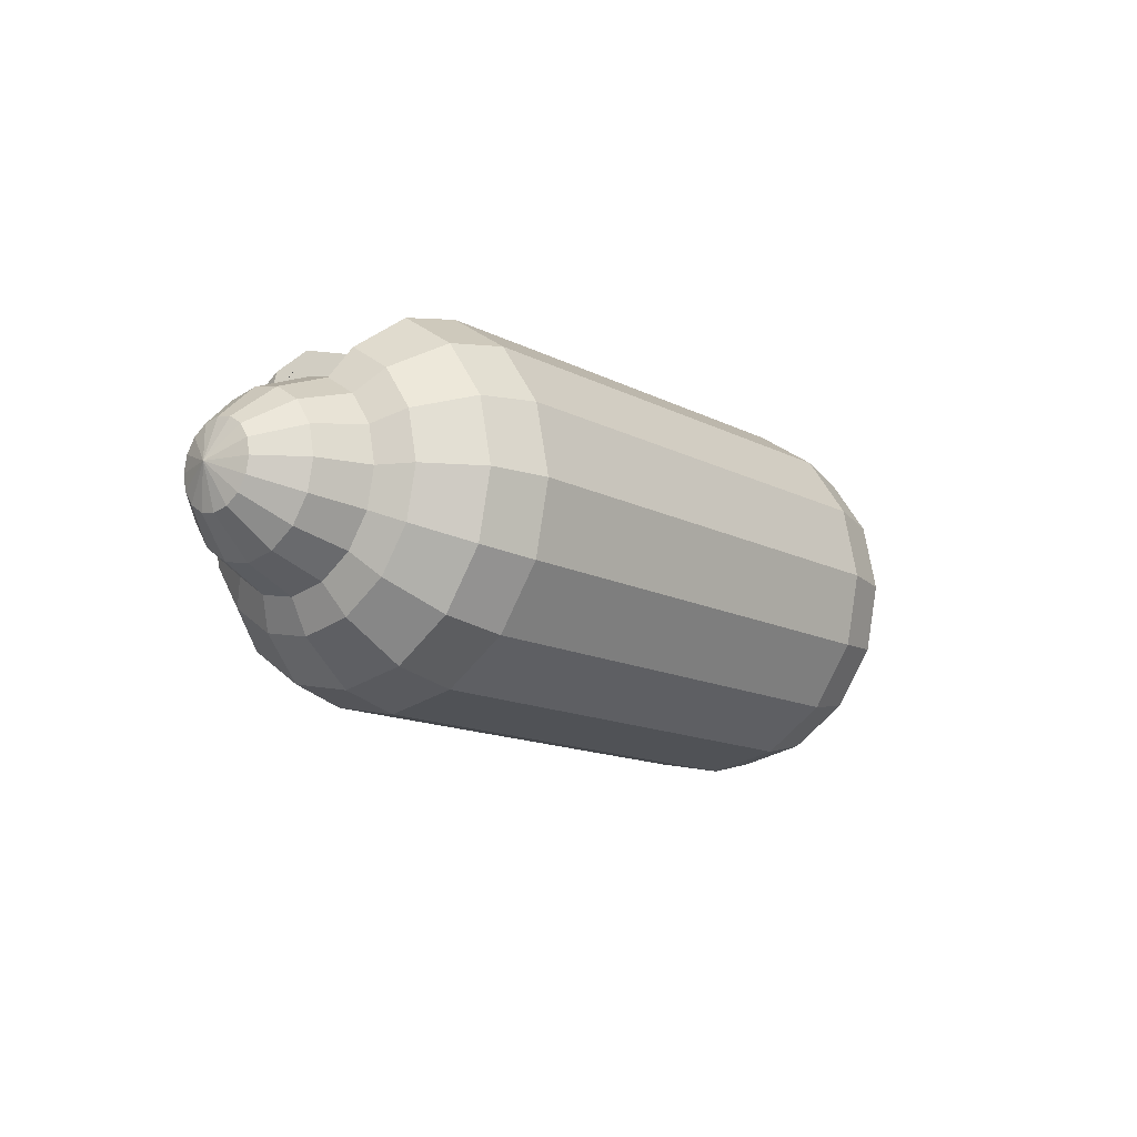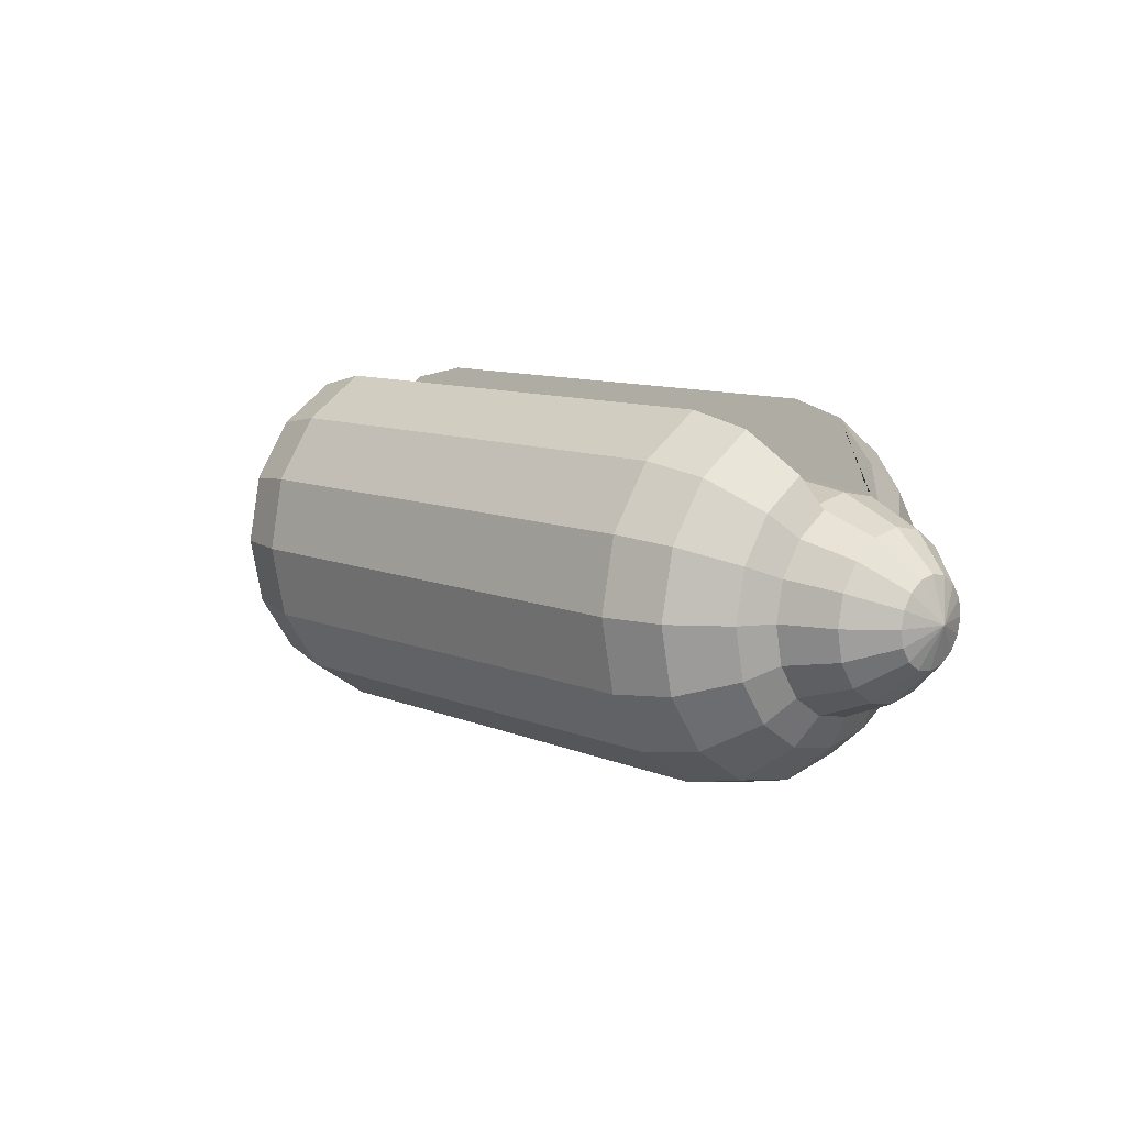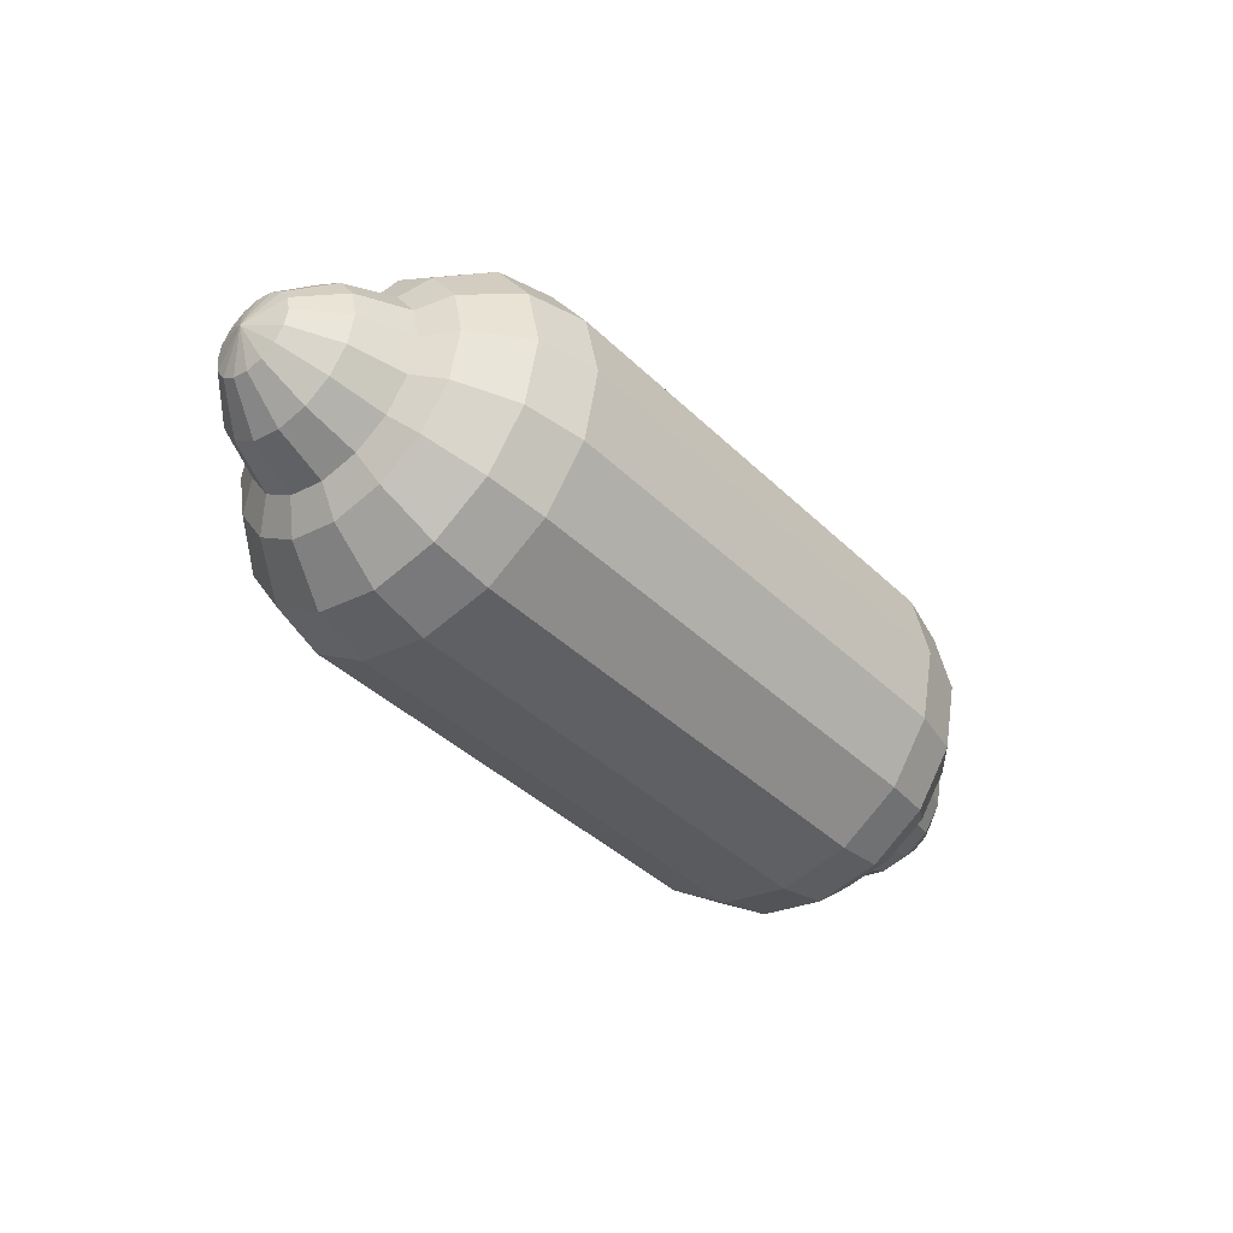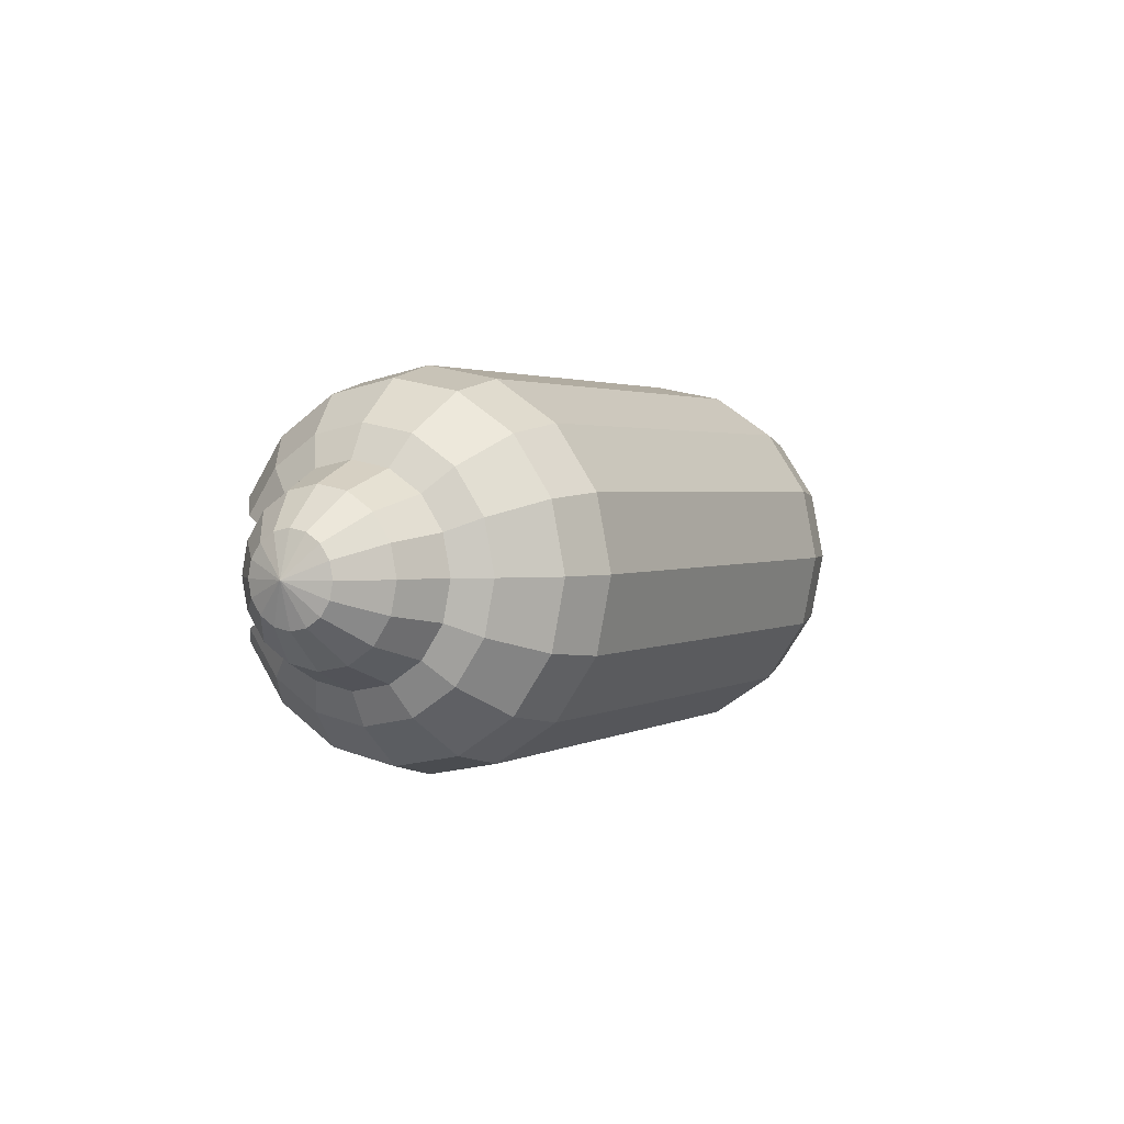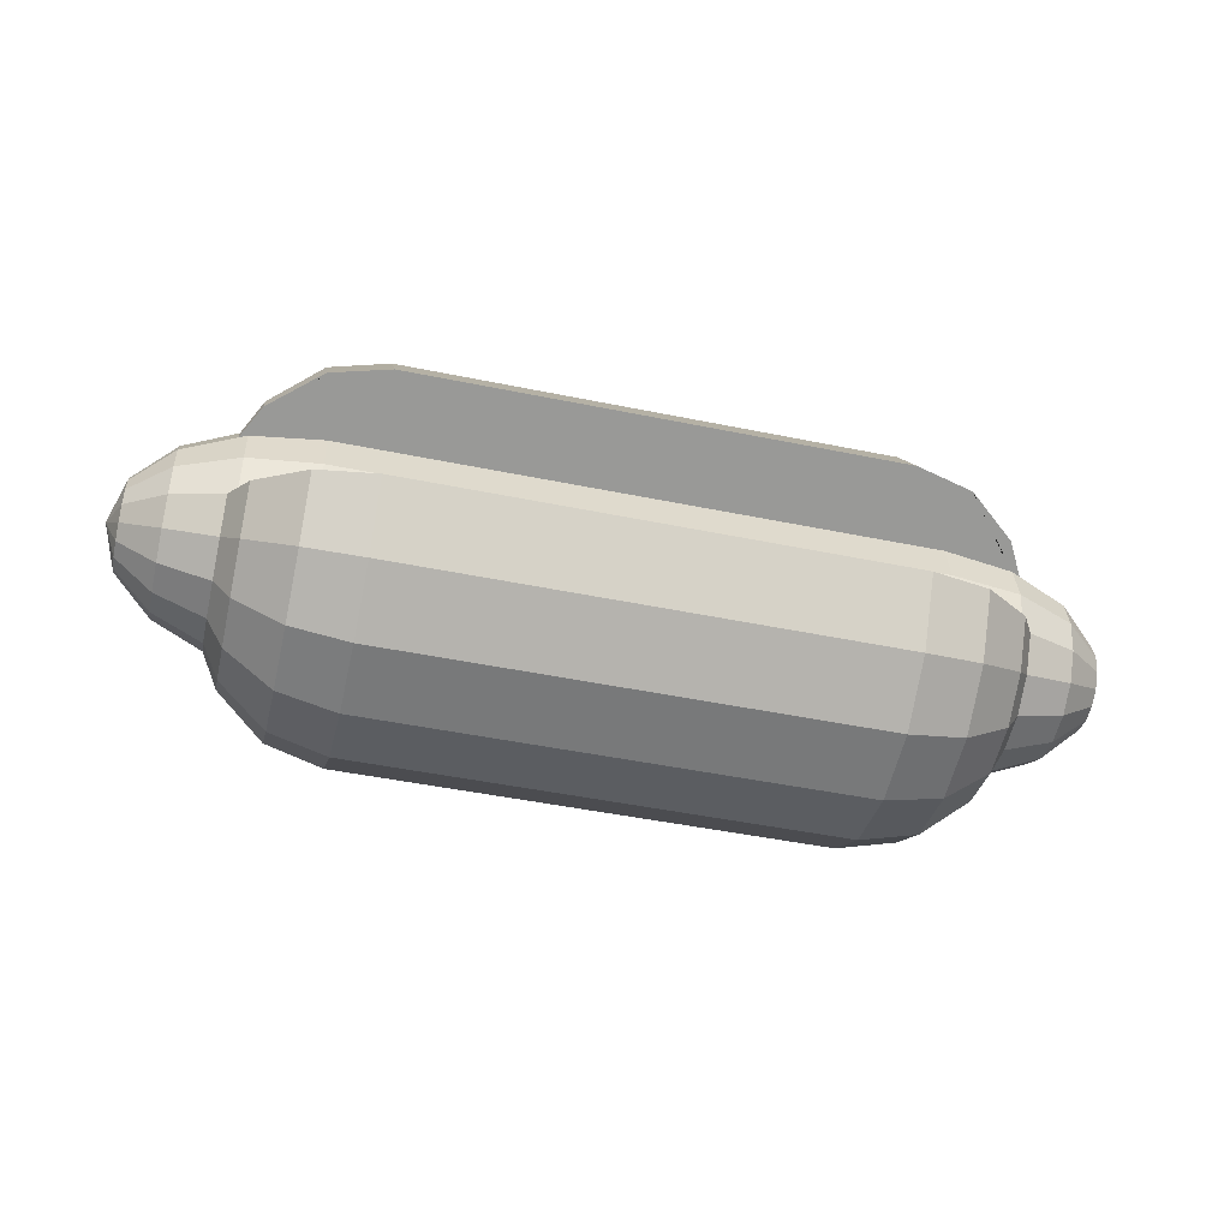
<metadata>
{"format":"obj","ext":"obj","renderer":"f3d","projection":"perspective","resolution":1024,"background":"white","views":[{"elev":-13.7,"azim":-49.0,"up":"+Y"},{"elev":10.3,"azim":45.9,"up":"+Y"},{"elev":-40.4,"azim":130.6,"up":"+Y"},{"elev":2.1,"azim":-61.5,"up":"+Z"},{"elev":-46.5,"azim":166.8,"up":"+Z"}]}
</metadata>
<code>
o Hotdog_Sphere.007
v 4.524 -0 -3.503
v 5.606 0 -3.236
v 6.523 0 -2.477
v 7.136 0 -1.34
v 4.524 1.34 -3.236
v 5.606 1.238 -2.99
v 6.523 0.9478 -2.288
v 7.136 0.5129 -1.238
v 4.524 2.477 -2.477
v 5.606 2.288 -2.288
v 6.523 1.751 -1.751
v 7.136 0.9478 -0.9478
v 4.524 3.236 -1.34
v 5.606 2.99 -1.238
v 6.523 2.288 -0.9478
v 7.136 1.238 -0.5129
v 4.524 -3.236 -1.34
v 5.606 -2.99 -1.238
v 6.523 -2.288 -0.9478
v 7.136 -1.238 -0.5129
v 4.524 -2.477 -2.477
v 5.606 -2.288 -2.288
v 6.523 -1.751 -1.751
v 7.136 -0.9478 -0.9478
v 4.524 -1.34 -3.236
v 5.606 -1.238 -2.99
v 6.523 -0.9478 -2.288
v 7.136 -0.5129 -1.238
v -4.524 0 -3.503
v -5.606 0 -3.236
v -6.523 0 -2.477
v -7.136 0 -1.34
v -4.524 -1.34 -3.236
v -5.606 -1.238 -2.99
v -6.523 -0.9478 -2.288
v -7.136 -0.5129 -1.238
v -4.524 -2.477 -2.477
v -5.606 -2.288 -2.288
v -6.523 -1.751 -1.751
v -7.136 -0.9478 -0.9478
v -4.524 -3.236 -1.34
v -5.606 -2.99 -1.238
v -6.523 -2.288 -0.9478
v -7.136 -1.238 -0.5129
v -4.524 3.236 -1.34
v -5.606 2.99 -1.238
v -6.523 2.288 -0.9478
v -7.136 1.238 -0.5129
v -4.524 2.477 -2.477
v -5.606 2.288 -2.288
v -6.523 1.751 -1.751
v -7.136 0.9478 -0.9478
v -4.524 1.34 -3.236
v -5.606 1.238 -2.99
v -6.523 0.9478 -2.288
v -7.136 0.5129 -1.238
v -4.524 0 -3.503
v 4.524 -0 -3.503
v -4.524 -1.34 -3.236
v 4.524 -1.34 -3.236
v -4.524 -2.477 -2.477
v 4.524 -2.477 -2.477
v -4.524 -3.236 -1.34
v 4.524 -3.236 -1.34
v -4.524 3.236 -1.34
v 4.524 3.236 -1.34
v -4.524 2.477 -2.477
v 4.524 2.477 -2.477
v -4.524 1.34 -3.236
v 4.524 1.34 -3.236
v 5.404 0 -2.093
v 6.697 0 -1.933
v 7.792 0 -1.48
v 8.525 0 -0.8009
v 5.404 0.8009 -1.933
v 6.697 0.7399 -1.786
v 7.792 0.5663 -1.367
v 8.525 0.3065 -0.7399
v 5.404 1.48 -1.48
v 6.697 1.367 -1.367
v 7.792 1.046 -1.046
v 8.525 0.5663 -0.5663
v 5.404 1.933 -0.8009
v 6.697 1.786 -0.7399
v 7.792 1.367 -0.5663
v 8.525 0.7399 -0.3065
v 5.404 -1.933 -0.8009
v 6.697 -1.786 -0.7399
v 7.792 -1.367 -0.5663
v 8.525 -0.7399 -0.3065
v 5.404 -1.48 -1.48
v 6.697 -1.367 -1.367
v 7.792 -1.046 -1.046
v 8.525 -0.5663 -0.5663
v 5.404 -0.8009 -1.933
v 6.697 -0.7399 -1.786
v 7.792 -0.5663 -1.367
v 8.525 -0.3065 -0.7399
v -5.404 -0 -2.093
v -6.697 -0 -1.933
v -7.792 -0 -1.48
v -8.525 -0 -0.8009
v -5.404 -0.8009 -1.933
v -6.697 -0.7399 -1.786
v -7.792 -0.5663 -1.367
v -8.525 -0.3065 -0.7399
v -5.404 -1.48 -1.48
v -6.697 -1.367 -1.367
v -7.792 -1.046 -1.046
v -8.525 -0.5663 -0.5663
v -5.404 -1.933 -0.8009
v -6.697 -1.786 -0.7399
v -7.792 -1.367 -0.5663
v -8.525 -0.7399 -0.3065
v -5.404 1.933 -0.8009
v -6.697 1.786 -0.7399
v -7.792 1.367 -0.5663
v -8.525 0.7399 -0.3065
v -5.404 1.48 -1.48
v -6.697 1.367 -1.367
v -7.792 1.046 -1.046
v -8.525 0.5663 -0.5663
v -5.404 0.8009 -1.933
v -6.697 0.7399 -1.786
v -7.792 0.5663 -1.367
v -8.525 0.3065 -0.7399
v -5.404 0 -2.093
v 5.404 -0 -2.093
v -5.404 -0.8009 -1.933
v 5.404 -0.8009 -1.933
v -5.404 -1.48 -1.48
v 5.404 -1.48 -1.48
v -5.404 -1.933 -0.8009
v 5.404 -1.933 -0.8009
v -5.404 1.933 -0.8009
v 5.404 1.933 -0.8009
v -5.404 1.48 -1.48
v 5.404 1.48 -1.48
v -5.404 0.8009 -1.933
v 5.404 0.8009 -1.933
v 4.524 -0 3.503
v 5.606 0 3.236
v 6.523 0 2.477
v 7.136 0 1.34
v 4.524 1.34 3.236
v 5.606 1.238 2.99
v 6.523 0.9478 2.288
v 7.136 0.5129 1.238
v 4.524 2.477 2.477
v 5.606 2.288 2.288
v 6.523 1.751 1.751
v 7.136 0.9478 0.9478
v 4.524 3.236 1.34
v 5.606 2.99 1.238
v 6.523 2.288 0.9478
v 7.136 1.238 0.5129
v 7.136 1.34 0
v 7.351 0 0
v 4.524 -3.503 0
v 5.606 -3.236 0
v 6.523 -2.477 0
v 7.136 -1.34 0
v 4.524 -3.236 1.34
v 5.606 -2.99 1.238
v 6.523 -2.288 0.9478
v 7.136 -1.238 0.5129
v 4.524 -2.477 2.477
v 5.606 -2.288 2.288
v 6.523 -1.751 1.751
v 7.136 -0.9478 0.9478
v 4.524 -1.34 3.236
v 5.606 -1.238 2.99
v 6.523 -0.9478 2.288
v 7.136 -0.5129 1.238
v -4.524 0 3.503
v -5.606 0 3.236
v -6.523 0 2.477
v -7.136 0 1.34
v -4.524 -1.34 3.236
v -5.606 -1.238 2.99
v -6.523 -0.9478 2.288
v -7.136 -0.5129 1.238
v -4.524 -2.477 2.477
v -5.606 -2.288 2.288
v -6.523 -1.751 1.751
v -7.136 -0.9478 0.9478
v -4.524 -3.236 1.34
v -5.606 -2.99 1.238
v -6.523 -2.288 0.9478
v -7.136 -1.238 0.5129
v -4.524 -3.503 0
v -5.606 -3.236 0
v -6.523 -2.477 0
v -7.136 -1.34 0
v -7.351 0 0
v -7.136 1.34 0
v -4.524 3.236 1.34
v -5.606 2.99 1.238
v -6.523 2.288 0.9478
v -7.136 1.238 0.5129
v -4.524 2.477 2.477
v -5.606 2.288 2.288
v -6.523 1.751 1.751
v -7.136 0.9478 0.9478
v -4.524 1.34 3.236
v -5.606 1.238 2.99
v -6.523 0.9478 2.288
v -7.136 0.5129 1.238
v -4.524 0 3.503
v 4.524 -0 3.503
v -4.524 -1.34 3.236
v 4.524 -1.34 3.236
v -4.524 -2.477 2.477
v 4.524 -2.477 2.477
v -4.524 -3.236 1.34
v 4.524 -3.236 1.34
v -4.524 -3.503 0
v 4.524 -3.503 0
v -4.524 3.236 1.34
v 4.524 3.236 1.34
v -4.524 2.477 2.477
v 4.524 2.477 2.477
v -4.524 1.34 3.236
v 4.524 1.34 3.236
v 5.404 0 2.093
v 6.697 0 1.933
v 7.792 0 1.48
v 8.525 0 0.8009
v 5.404 0.8009 1.933
v 6.697 0.7399 1.786
v 7.792 0.5663 1.367
v 8.525 0.3065 0.7399
v 5.404 1.48 1.48
v 6.697 1.367 1.367
v 7.792 1.046 1.046
v 8.525 0.5663 0.5663
v 5.404 1.933 0.8009
v 6.697 1.786 0.7399
v 7.792 1.367 0.5663
v 8.525 0.7399 0.3065
v 5.404 2.093 0
v 6.697 1.933 0
v 7.792 1.48 0
v 8.525 0.8009 0
v 8.782 0 0
v 5.404 -2.093 0
v 6.697 -1.933 0
v 7.792 -1.48 0
v 8.525 -0.8009 0
v 5.404 -1.933 0.8009
v 6.697 -1.786 0.7399
v 7.792 -1.367 0.5663
v 8.525 -0.7399 0.3065
v 5.404 -1.48 1.48
v 6.697 -1.367 1.367
v 7.792 -1.046 1.046
v 8.525 -0.5663 0.5663
v 5.404 -0.8009 1.933
v 6.697 -0.7399 1.786
v 7.792 -0.5663 1.367
v 8.525 -0.3065 0.7399
v -5.404 -0 2.093
v -6.697 -0 1.933
v -7.792 -0 1.48
v -8.525 -0 0.8009
v -5.404 -0.8009 1.933
v -6.697 -0.7399 1.786
v -7.792 -0.5663 1.367
v -8.525 -0.3065 0.7399
v -5.404 -1.48 1.48
v -6.697 -1.367 1.367
v -7.792 -1.046 1.046
v -8.525 -0.5663 0.5663
v -5.404 -1.933 0.8009
v -6.697 -1.786 0.7399
v -7.792 -1.367 0.5663
v -8.525 -0.7399 0.3065
v -5.404 -2.093 0
v -6.697 -1.933 0
v -7.792 -1.48 0
v -8.525 -0.8009 0
v -8.782 -0 0
v -5.404 2.093 0
v -6.697 1.933 0
v -7.792 1.48 0
v -8.525 0.8009 0
v -5.404 1.933 0.8009
v -6.697 1.786 0.7399
v -7.792 1.367 0.5663
v -8.525 0.7399 0.3065
v -5.404 1.48 1.48
v -6.697 1.367 1.367
v -7.792 1.046 1.046
v -8.525 0.5663 0.5663
v -5.404 0.8009 1.933
v -6.697 0.7399 1.786
v -7.792 0.5663 1.367
v -8.525 0.3065 0.7399
v -5.404 0 2.093
v 5.404 -0 2.093
v -5.404 -0.8009 1.933
v 5.404 -0.8009 1.933
v -5.404 -1.48 1.48
v 5.404 -1.48 1.48
v -5.404 -1.933 0.8009
v 5.404 -1.933 0.8009
v -5.404 -2.093 0
v 5.404 -2.093 0
v -5.404 2.093 0
v 5.404 2.093 0
v -5.404 1.933 0.8009
v 5.404 1.933 0.8009
v -5.404 1.48 1.48
v 5.404 1.48 1.48
v -5.404 0.8009 1.933
v 5.404 0.8009 1.933
f 245 74 78
f 73 72 76 77
f 74 73 77 78
f 72 71 75 76
f 78 77 81 82
f 76 75 79 80
f 245 78 82
f 77 76 80 81
f 82 81 85 86
f 80 79 83 84
f 245 82 86
f 81 80 84 85
f 245 86 244
f 85 84 242 243
f 86 85 243 244
f 84 83 241 242
f 249 248 89 90
f 247 246 87 88
f 245 249 90
f 248 247 88 89
f 90 89 93 94
f 88 87 91 92
f 245 90 94
f 89 88 92 93
f 245 94 98
f 93 92 96 97
f 94 93 97 98
f 92 91 95 96
f 97 96 72 73
f 98 97 73 74
f 96 95 71 72
f 245 98 74
f 282 102 106
f 101 100 104 105
f 102 101 105 106
f 100 99 103 104
f 106 105 109 110
f 104 103 107 108
f 282 106 110
f 105 104 108 109
f 110 109 113 114
f 108 107 111 112
f 282 110 114
f 109 108 112 113
f 282 114 281
f 113 112 279 280
f 114 113 280 281
f 112 111 278 279
f 286 285 117 118
f 284 283 115 116
f 282 286 118
f 285 284 116 117
f 118 117 121 122
f 116 115 119 120
f 282 118 122
f 117 116 120 121
f 282 122 126
f 121 120 124 125
f 122 121 125 126
f 120 119 123 124
f 125 124 100 101
f 126 125 101 102
f 124 123 99 100
f 282 126 102
f 127 128 130 129
f 129 130 132 131
f 131 132 134 133
f 133 134 308 307
f 309 310 136 135
f 135 136 138 137
f 137 138 140 139
f 139 140 128 127
f 245 232 228
f 227 231 230 226
f 228 232 231 227
f 226 230 229 225
f 232 236 235 231
f 230 234 233 229
f 245 236 232
f 231 235 234 230
f 236 240 239 235
f 234 238 237 233
f 245 240 236
f 235 239 238 234
f 245 244 240
f 239 243 242 238
f 240 244 243 239
f 238 242 241 237
f 249 253 252 248
f 247 251 250 246
f 245 253 249
f 248 252 251 247
f 253 257 256 252
f 251 255 254 250
f 245 257 253
f 252 256 255 251
f 245 261 257
f 256 260 259 255
f 257 261 260 256
f 255 259 258 254
f 260 227 226 259
f 261 228 227 260
f 259 226 225 258
f 245 228 261
f 282 269 265
f 264 268 267 263
f 265 269 268 264
f 263 267 266 262
f 269 273 272 268
f 267 271 270 266
f 282 273 269
f 268 272 271 267
f 273 277 276 272
f 271 275 274 270
f 282 277 273
f 272 276 275 271
f 282 281 277
f 276 280 279 275
f 277 281 280 276
f 275 279 278 274
f 286 290 289 285
f 284 288 287 283
f 282 290 286
f 285 289 288 284
f 290 294 293 289
f 288 292 291 287
f 282 294 290
f 289 293 292 288
f 282 298 294
f 293 297 296 292
f 294 298 297 293
f 292 296 295 291
f 297 264 263 296
f 298 265 264 297
f 296 263 262 295
f 282 265 298
f 299 301 302 300
f 301 303 304 302
f 303 305 306 304
f 305 307 308 306
f 309 311 312 310
f 311 313 314 312
f 313 315 316 314
f 315 299 300 316
f 158 4 8
f 3 2 6 7
f 4 3 7 8
f 2 1 5 6
f 8 7 11 12
f 6 5 9 10
f 158 8 12
f 7 6 10 11
f 12 11 15 16
f 10 9 13 14
f 158 12 16
f 11 10 14 15
f 158 16 157
f 48 116 46 47
f 14 84 16 15
f 162 161 19 20
f 160 159 17 18
f 158 162 20
f 161 160 18 19
f 20 19 23 24
f 18 17 21 22
f 158 20 24
f 19 18 22 23
f 158 24 28
f 23 22 26 27
f 24 23 27 28
f 22 21 25 26
f 27 26 2 3
f 28 27 3 4
f 26 25 1 2
f 158 28 4
f 195 32 36
f 31 30 34 35
f 32 31 35 36
f 30 29 33 34
f 36 35 39 40
f 34 33 37 38
f 195 36 40
f 35 34 38 39
f 40 39 43 44
f 38 37 41 42
f 195 40 44
f 39 38 42 43
f 195 44 194
f 43 42 192 193
f 44 43 193 194
f 42 41 191 192
f 195 196 48
f 48 47 51 52
f 46 45 49 50
f 195 48 52
f 47 46 50 51
f 195 52 56
f 51 50 54 55
f 52 51 55 56
f 50 49 53 54
f 55 54 30 31
f 56 55 31 32
f 54 53 29 30
f 195 56 32
f 57 58 60 59
f 59 60 62 61
f 61 62 64 63
f 63 64 218 217
f 65 66 68 67
f 67 68 70 69
f 69 70 58 57
f 65 135 136 66
f 46 116 115 45
f 13 83 84 14
f 158 148 144
f 143 147 146 142
f 144 148 147 143
f 142 146 145 141
f 148 152 151 147
f 146 150 149 145
f 158 152 148
f 147 151 150 146
f 152 156 155 151
f 150 154 153 149
f 158 156 152
f 151 155 154 150
f 158 157 156
f 200 199 198 288
f 154 155 156 238
f 162 166 165 161
f 160 164 163 159
f 158 166 162
f 161 165 164 160
f 166 170 169 165
f 164 168 167 163
f 158 170 166
f 165 169 168 164
f 158 174 170
f 169 173 172 168
f 170 174 173 169
f 168 172 171 167
f 173 143 142 172
f 174 144 143 173
f 172 142 141 171
f 158 144 174
f 195 182 178
f 177 181 180 176
f 178 182 181 177
f 176 180 179 175
f 182 186 185 181
f 180 184 183 179
f 195 186 182
f 181 185 184 180
f 186 190 189 185
f 184 188 187 183
f 195 190 186
f 185 189 188 184
f 195 194 190
f 189 193 192 188
f 190 194 193 189
f 188 192 191 187
f 195 200 196
f 200 204 203 199
f 198 202 201 197
f 195 204 200
f 199 203 202 198
f 195 208 204
f 203 207 206 202
f 204 208 207 203
f 202 206 205 201
f 207 177 176 206
f 208 178 177 207
f 206 176 175 205
f 195 178 208
f 209 211 212 210
f 211 213 214 212
f 213 215 216 214
f 215 217 218 216
f 219 221 222 220
f 221 223 224 222
f 223 209 210 224
f 219 220 312 311
f 198 197 287 288
f 153 154 238 237

</code>
